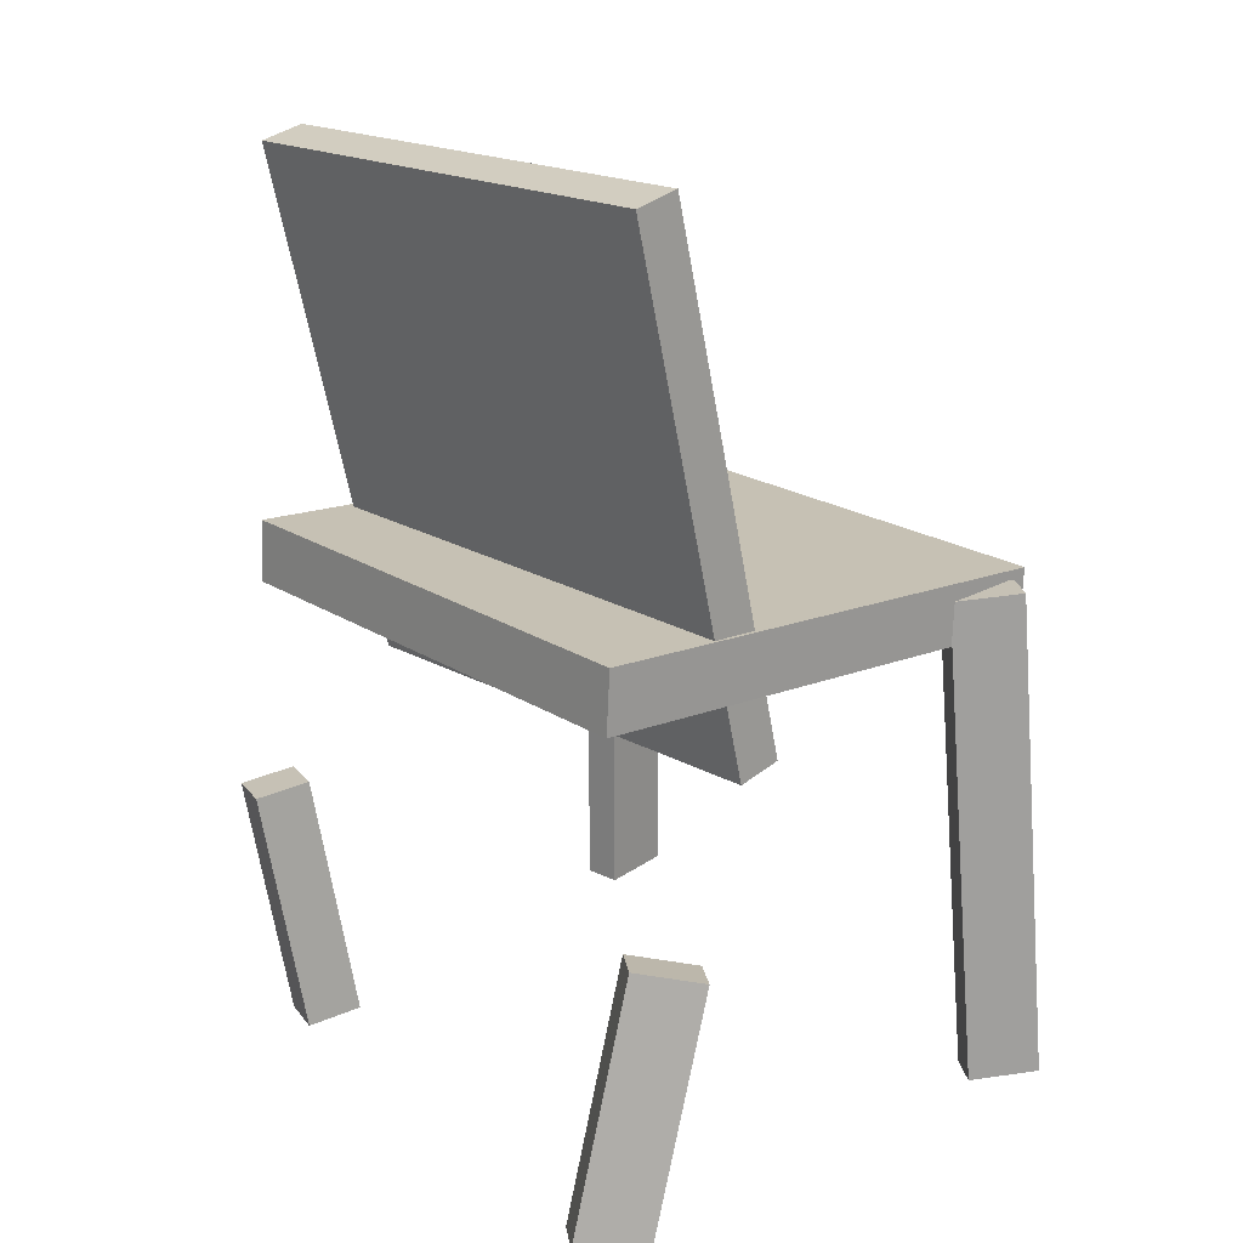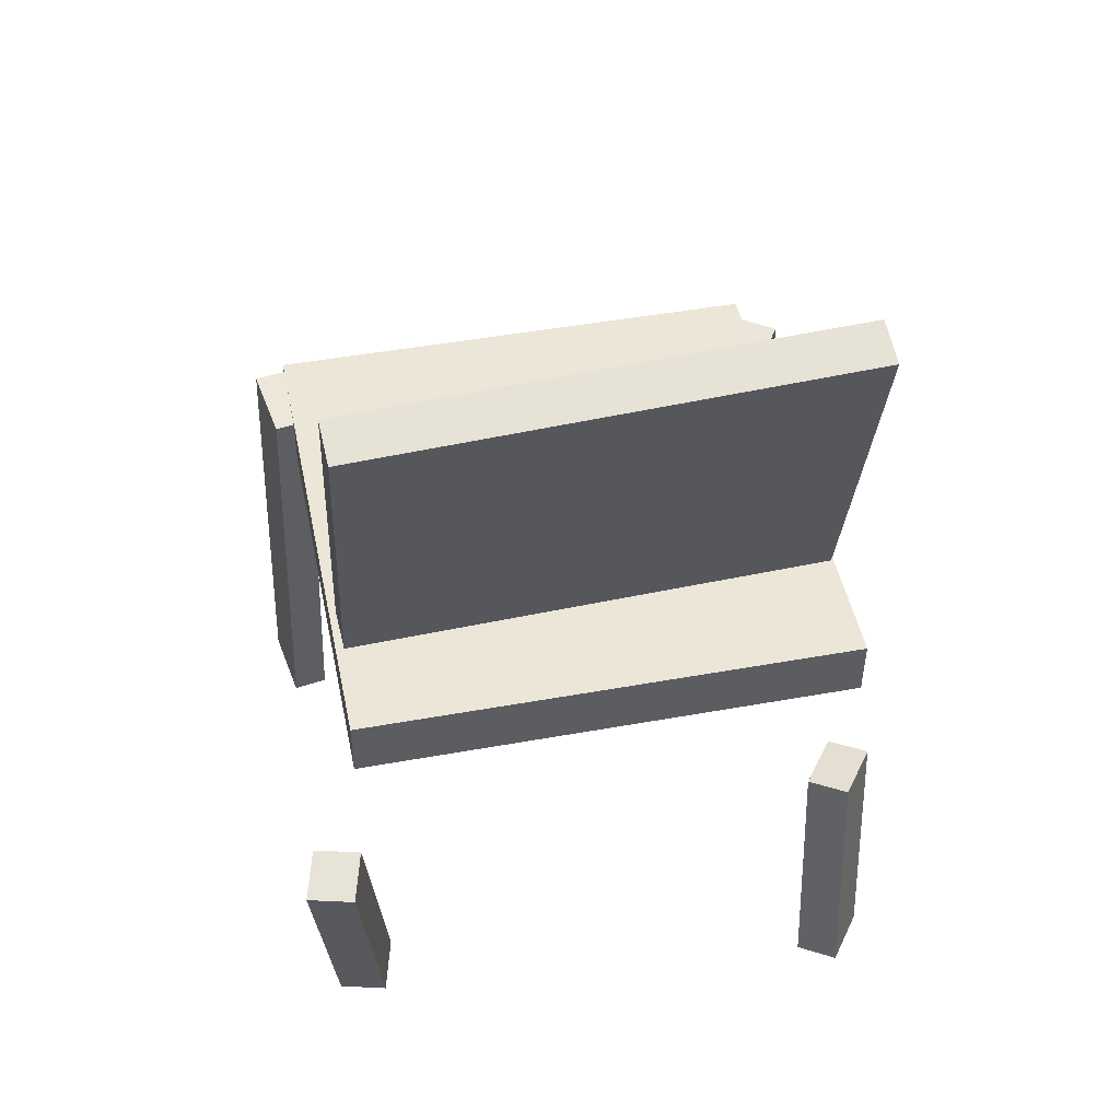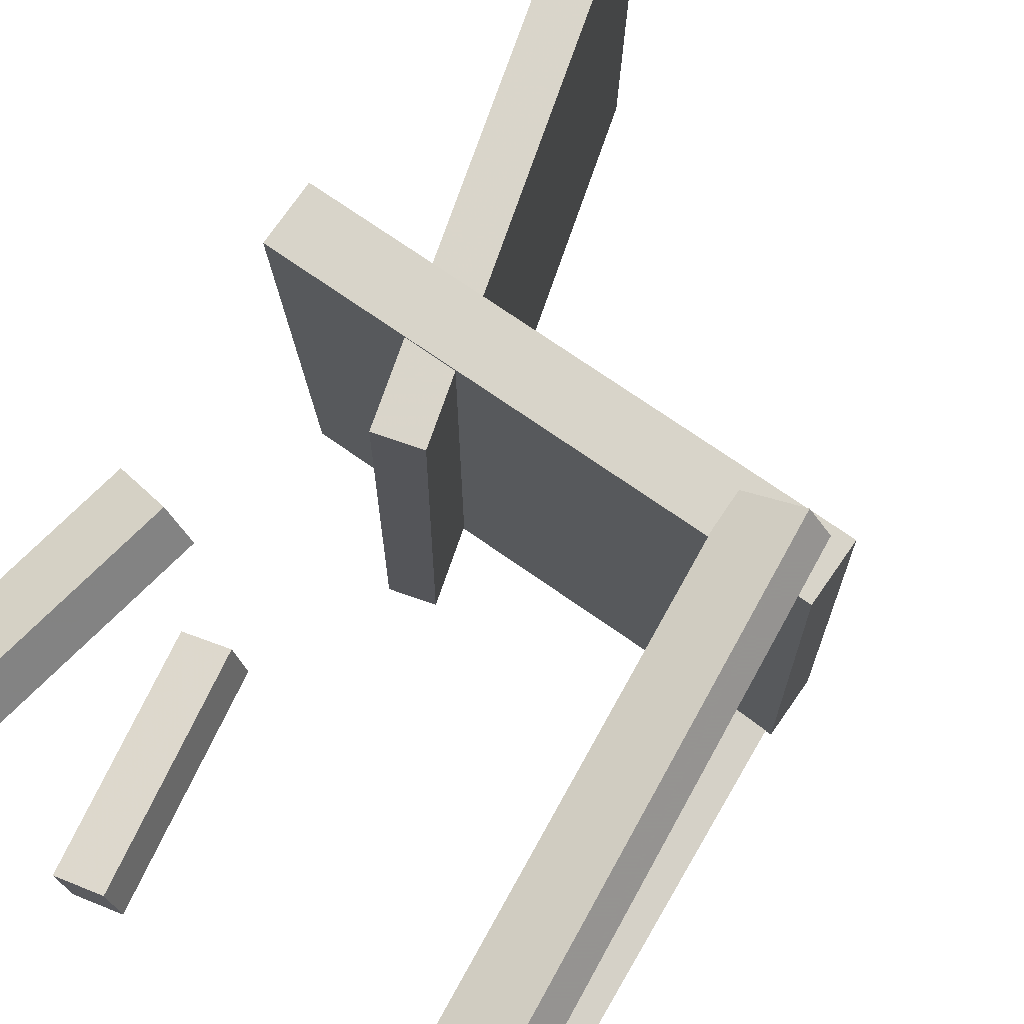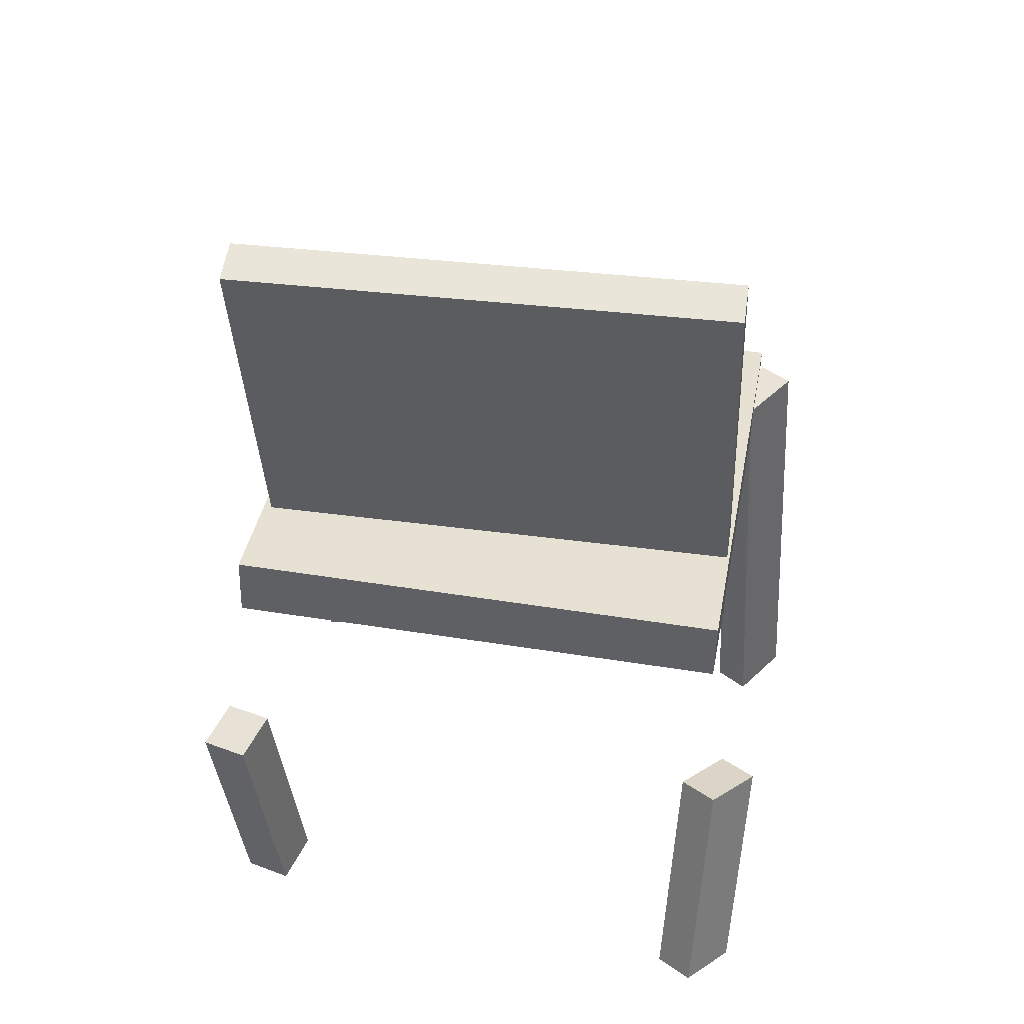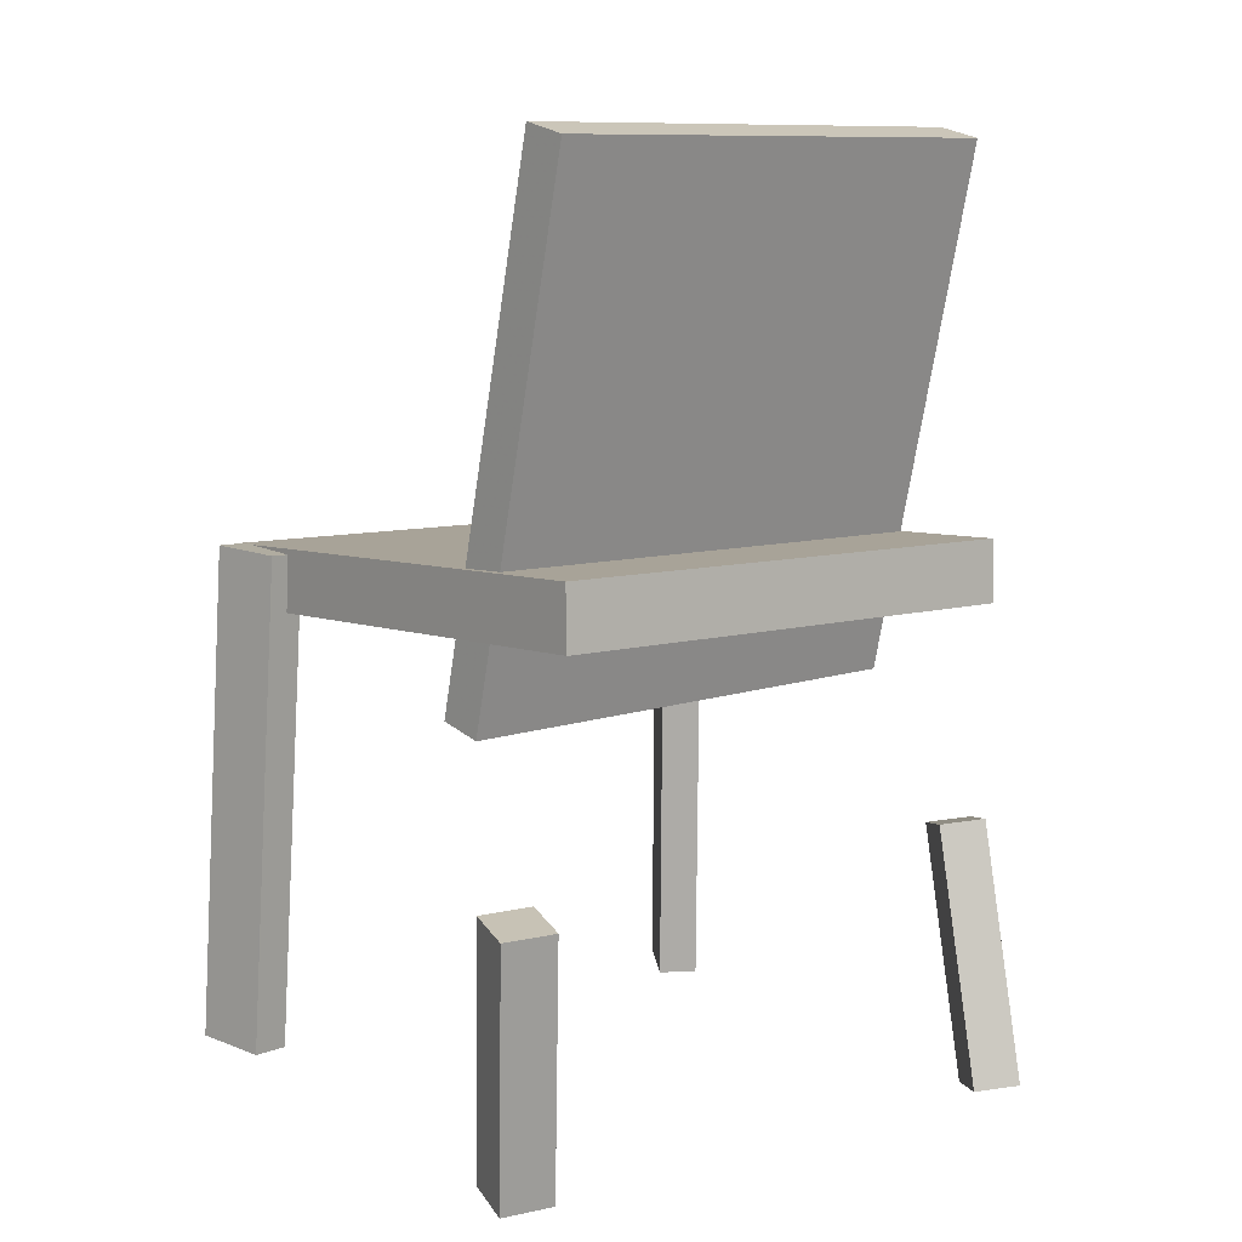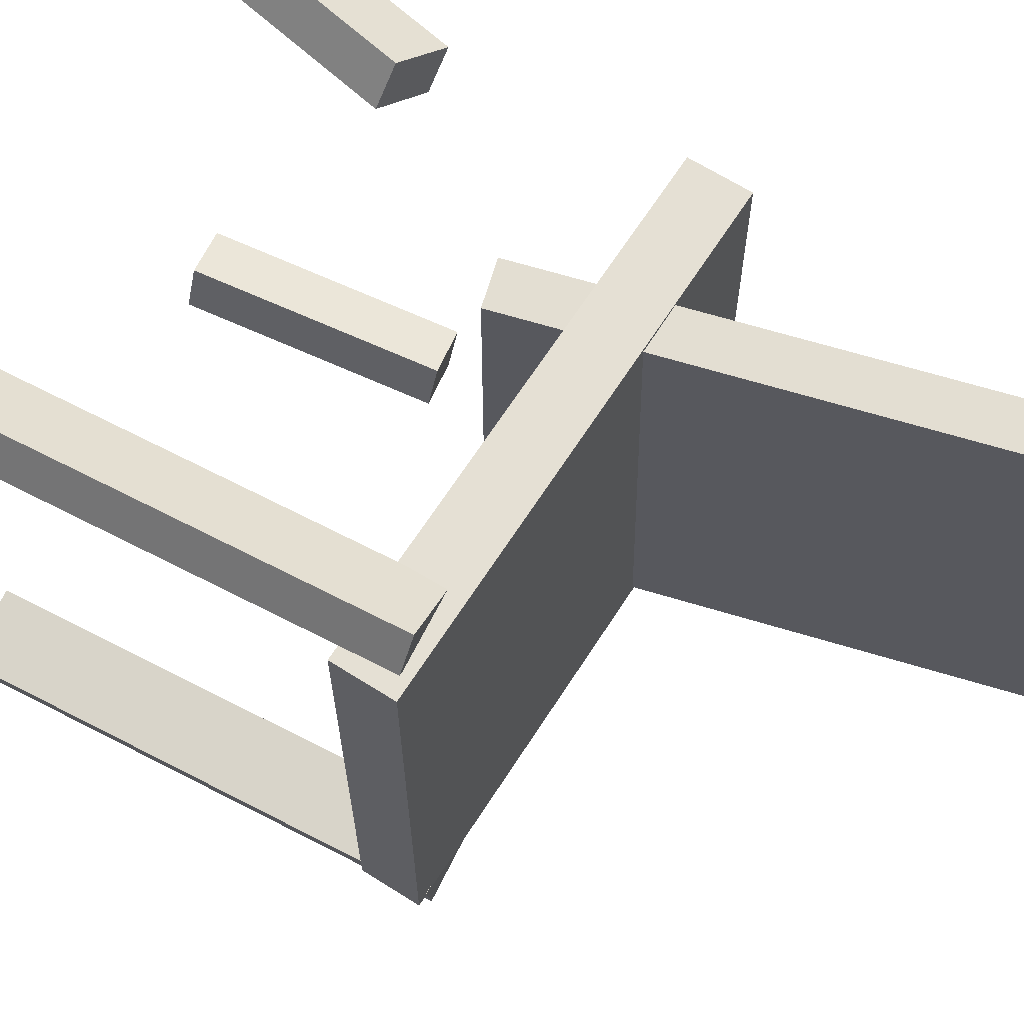
<metadata>
{"format":"obj","ext":"obj","renderer":"f3d","projection":"perspective","resolution":1024,"background":"white","views":[{"elev":19.2,"azim":-42.0,"up":"+Y"},{"elev":50.8,"azim":-102.9,"up":"+Y"},{"elev":74.5,"azim":32.5,"up":"+Z"},{"elev":41.3,"azim":-80.9,"up":"+Y"},{"elev":9.5,"azim":-130.6,"up":"+Y"},{"elev":66.9,"azim":120.1,"up":"+Z"}]}
</metadata>
<code>
v 0.2378 0.01802 -0.2247
v 0.2277 0.01079 0.2359
v -0.2244 0.03818 -0.2345
v -0.2344 0.03095 0.2262
v 0.2401 0.07324 -0.2238
v 0.2301 0.06601 0.2368
v -0.222 0.0934 -0.2336
v -0.232 0.08617 0.2271
f 1.0 7.0 5.0
f 1.0 3.0 7.0
f 1.0 4.0 3.0
f 1.0 2.0 4.0
f 3.0 8.0 7.0
f 3.0 4.0 8.0
f 5.0 7.0 8.0
f 5.0 8.0 6.0
f 1.0 5.0 6.0
f 1.0 6.0 2.0
f 2.0 6.0 8.0
f 2.0 8.0 4.0
v 0.1895 -0.3946 0.224
v 0.1691 -0.3945 0.2537
v 0.1612 0.05361 0.203
v 0.1409 0.05372 0.2327
v 0.2423 -0.3896 0.2602
v 0.2219 -0.3895 0.2899
v 0.214 0.05864 0.2391
v 0.1937 0.05875 0.2688
f 9.0 15.0 13.0
f 9.0 11.0 15.0
f 9.0 12.0 11.0
f 9.0 10.0 12.0
f 11.0 16.0 15.0
f 11.0 12.0 16.0
f 13.0 15.0 16.0
f 13.0 16.0 14.0
f 9.0 13.0 14.0
f 9.0 14.0 10.0
f 10.0 14.0 16.0
f 10.0 16.0 12.0
v -0.09853 -0.04835 -0.2235
v -0.09458 -0.04561 0.2276
v -0.2097 0.4176 -0.2254
v -0.2057 0.4203 0.2257
v -0.0579 -0.03866 -0.224
v -0.05395 -0.03592 0.2271
v -0.169 0.4273 -0.2258
v -0.1651 0.43 0.2253
f 17.0 23.0 21.0
f 17.0 19.0 23.0
f 17.0 20.0 19.0
f 17.0 18.0 20.0
f 19.0 24.0 23.0
f 19.0 20.0 24.0
f 21.0 23.0 24.0
f 21.0 24.0 22.0
f 17.0 21.0 22.0
f 17.0 22.0 18.0
f 18.0 22.0 24.0
f 18.0 24.0 20.0
v -0.2023 -0.4052 0.2334
v -0.2256 -0.4008 0.2665
v -0.2524 -0.392 0.1964
v -0.2757 -0.3876 0.2294
v -0.1486 -0.1791 0.2414
v -0.1719 -0.1747 0.2744
v -0.1987 -0.1659 0.2044
v -0.222 -0.1615 0.2374
f 25.0 31.0 29.0
f 25.0 27.0 31.0
f 25.0 28.0 27.0
f 25.0 26.0 28.0
f 27.0 32.0 31.0
f 27.0 28.0 32.0
f 29.0 31.0 32.0
f 29.0 32.0 30.0
f 25.0 29.0 30.0
f 25.0 30.0 26.0
f 26.0 30.0 32.0
f 26.0 32.0 28.0
v -0.2 -0.3996 -0.228
v -0.1521 -0.3917 -0.2134
v -0.2316 -0.1694 -0.2494
v -0.1838 -0.1615 -0.2348
v -0.1862 -0.4018 -0.2721
v -0.1383 -0.3939 -0.2575
v -0.2178 -0.1716 -0.2936
v -0.17 -0.1637 -0.279
f 33.0 39.0 37.0
f 33.0 35.0 39.0
f 33.0 36.0 35.0
f 33.0 34.0 36.0
f 35.0 40.0 39.0
f 35.0 36.0 40.0
f 37.0 39.0 40.0
f 37.0 40.0 38.0
f 33.0 37.0 38.0
f 33.0 38.0 34.0
f 34.0 38.0 40.0
f 34.0 40.0 36.0
v 0.1624 0.07132 -0.2099
v 0.2302 0.07429 -0.2195
v 0.1577 0.07243 -0.2429
v 0.2255 0.0754 -0.2524
v 0.1793 -0.3694 -0.2271
v 0.2471 -0.3664 -0.2367
v 0.1747 -0.3682 -0.2601
v 0.2424 -0.3653 -0.2696
f 41.0 47.0 45.0
f 41.0 43.0 47.0
f 41.0 44.0 43.0
f 41.0 42.0 44.0
f 43.0 48.0 47.0
f 43.0 44.0 48.0
f 45.0 47.0 48.0
f 45.0 48.0 46.0
f 41.0 45.0 46.0
f 41.0 46.0 42.0
f 42.0 46.0 48.0
f 42.0 48.0 44.0

</code>
